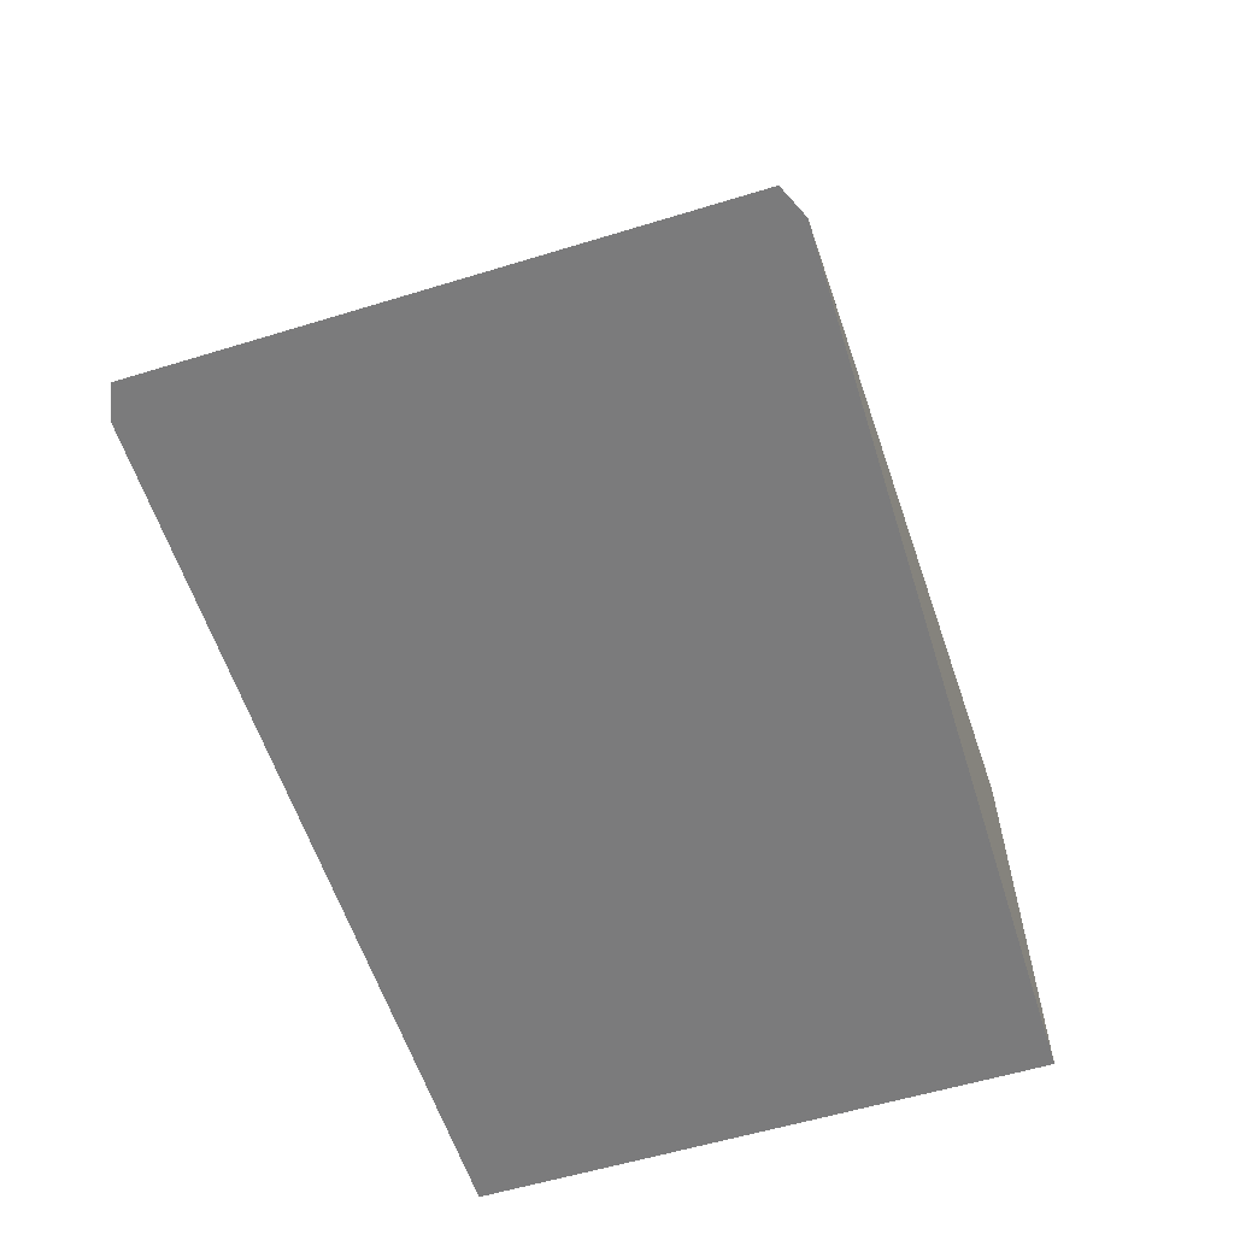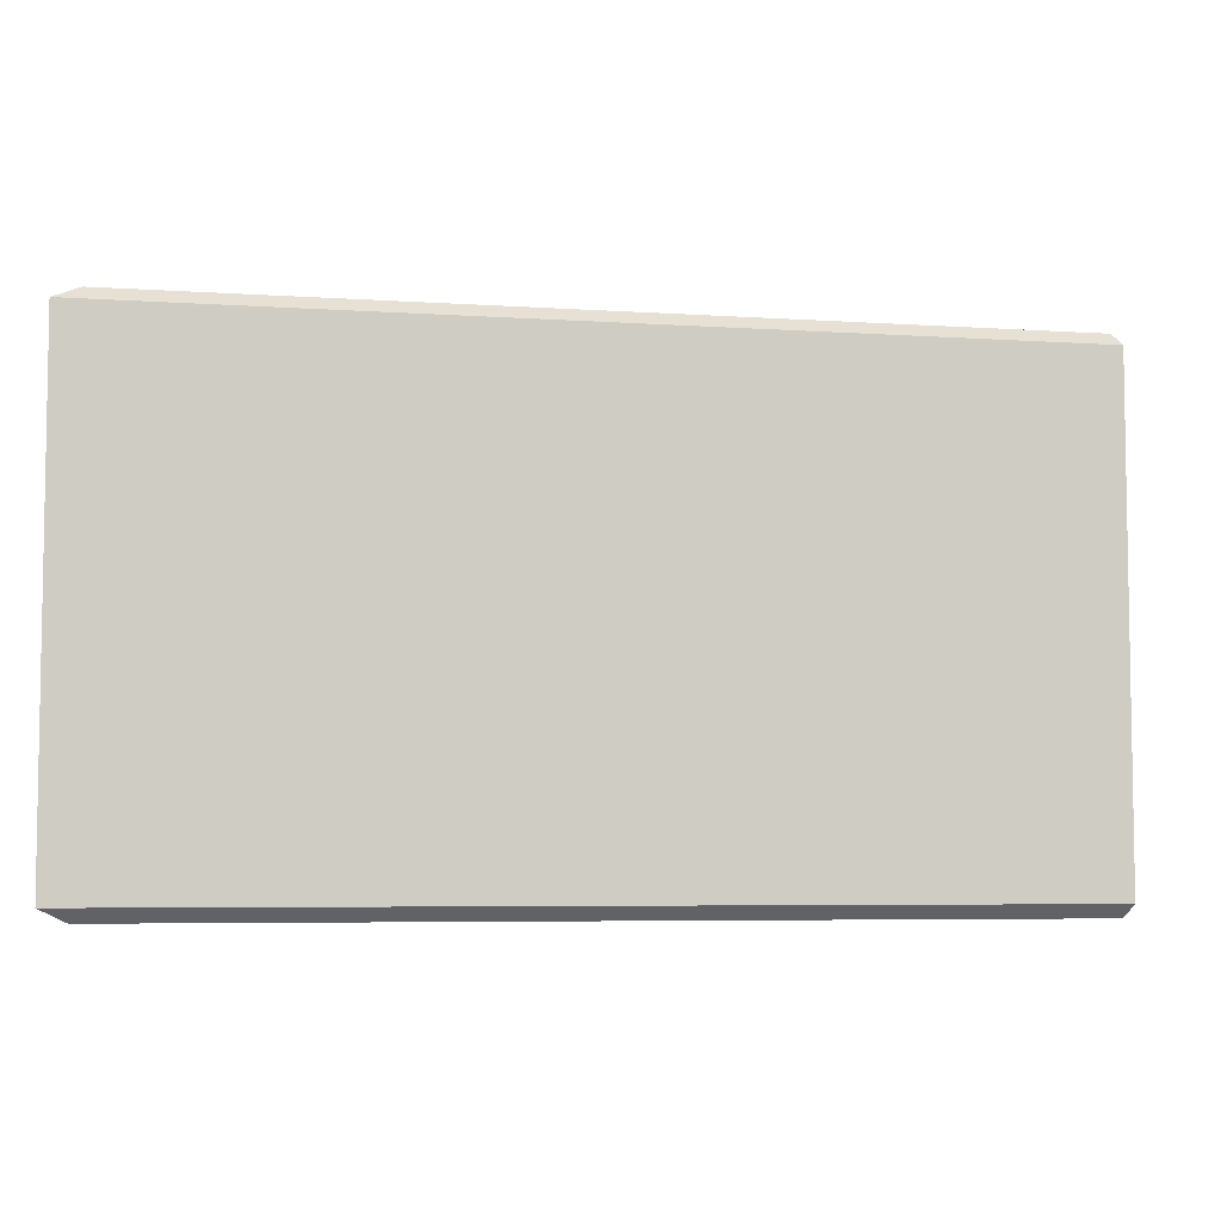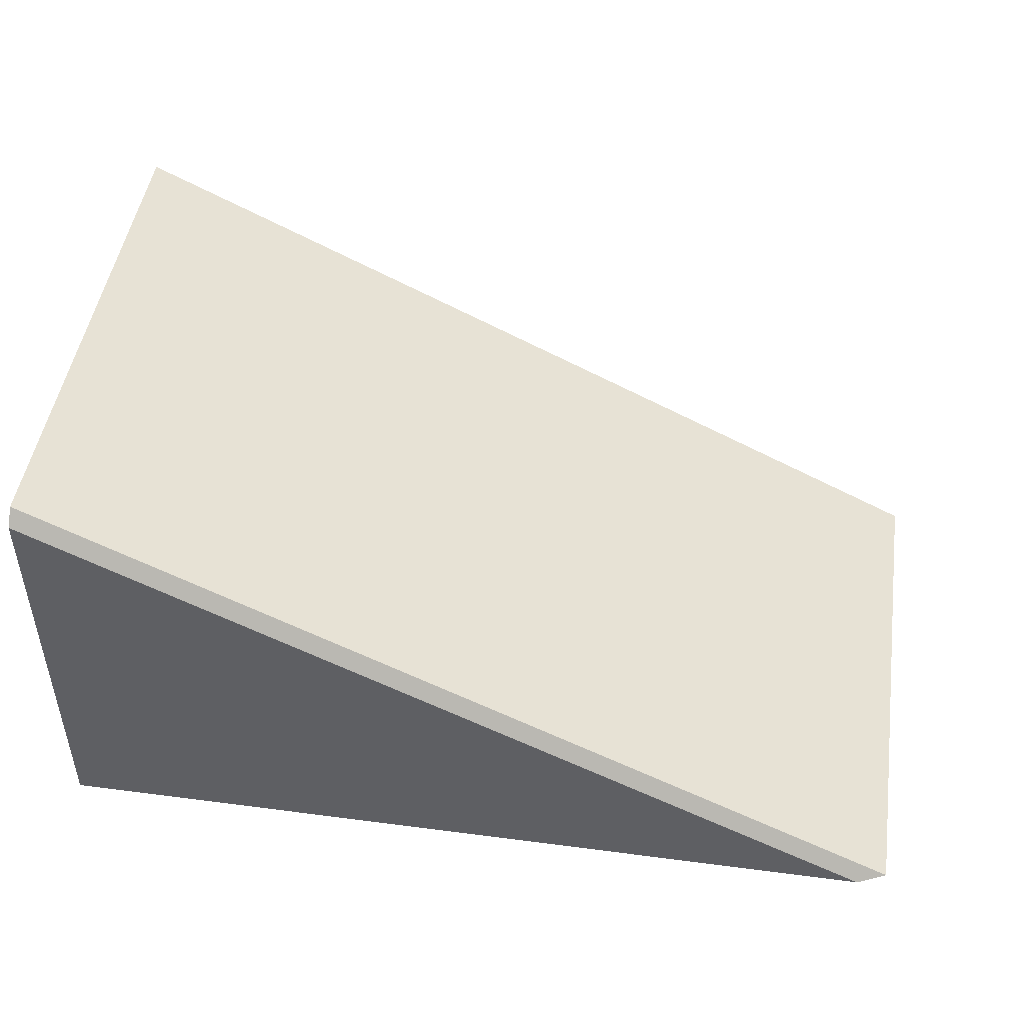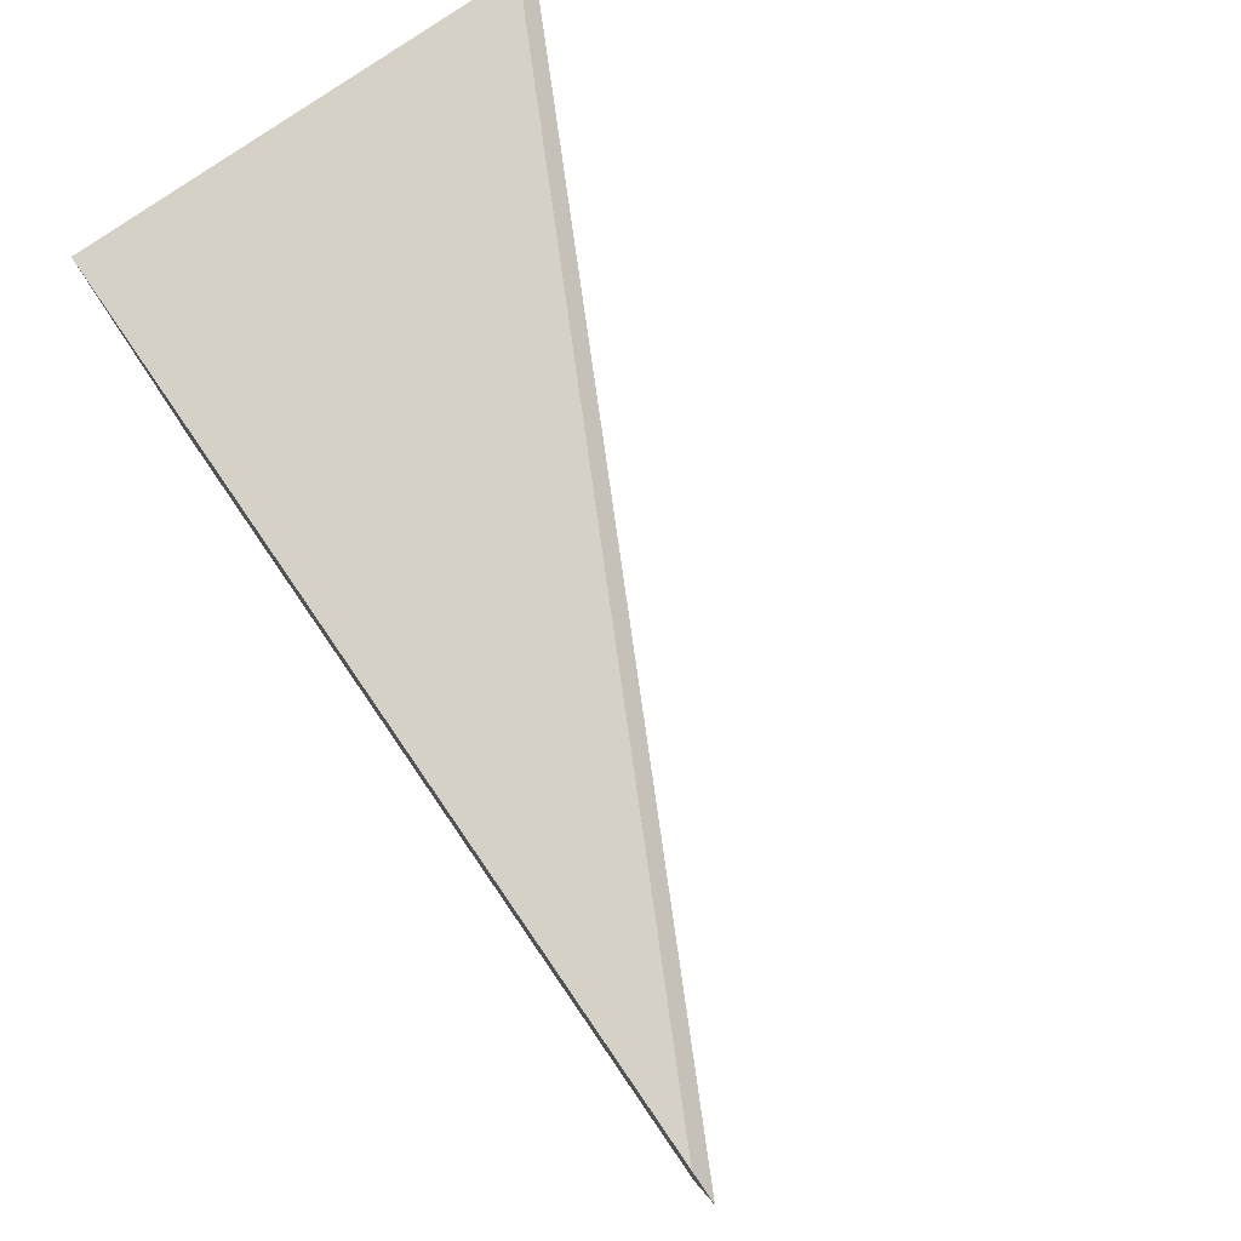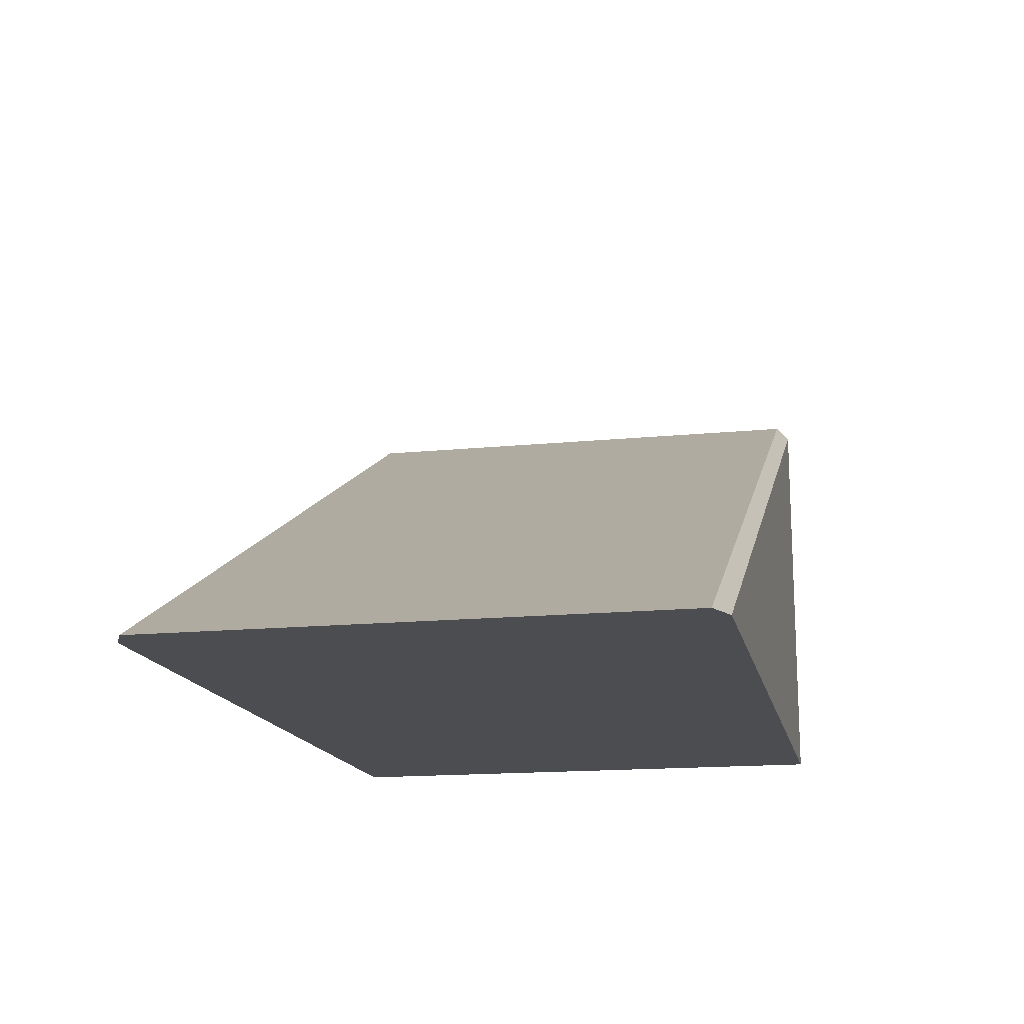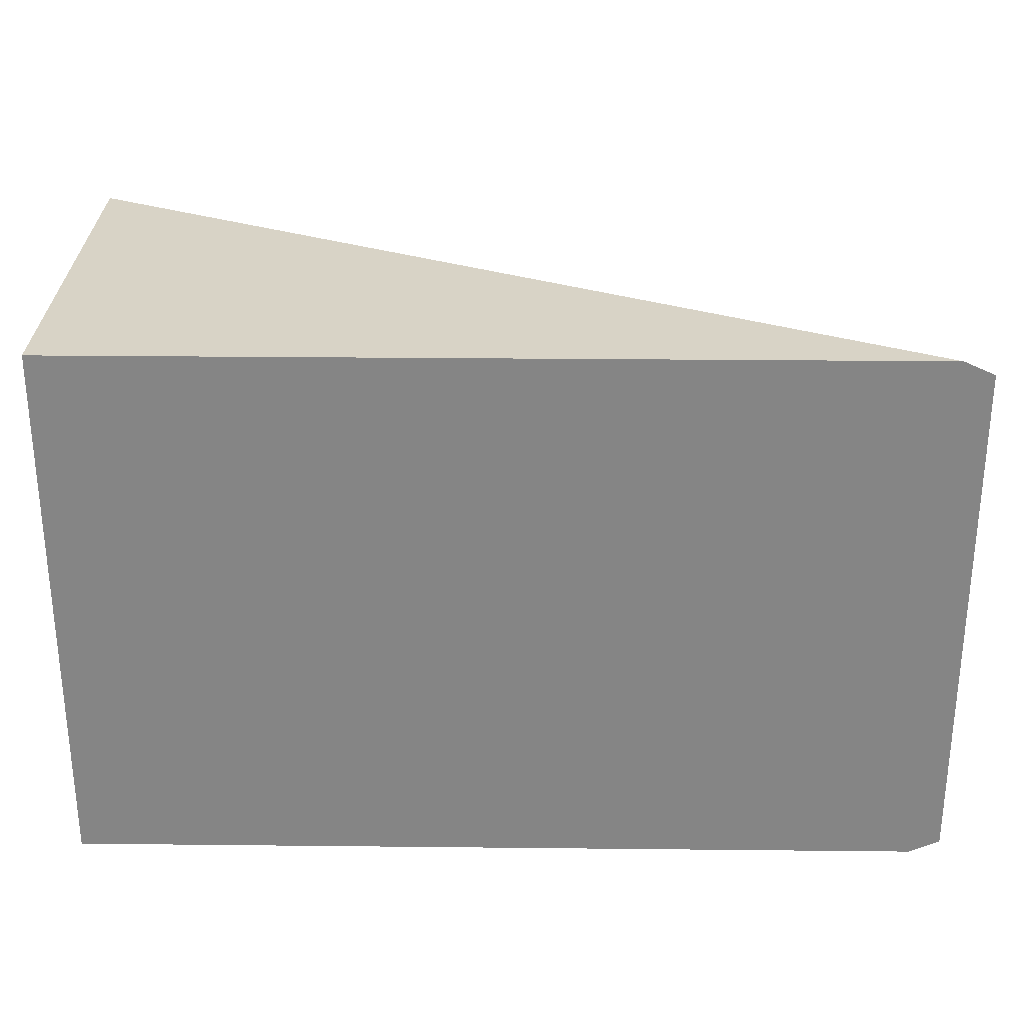
<metadata>
{"format":"obj","ext":"obj","renderer":"f3d","projection":"perspective","resolution":1024,"background":"white","views":[{"elev":-58.5,"azim":107.5,"up":"+Y"},{"elev":-5.8,"azim":141.9,"up":"+Z"},{"elev":47.6,"azim":8.4,"up":"+Y"},{"elev":79.2,"azim":55.4,"up":"+Z"},{"elev":-15.8,"azim":101.8,"up":"+Y"},{"elev":28.1,"azim":0.9,"up":"+Z"}]}
</metadata>
<code>
o Ramp
v -1.336 0.000614 1
v -1.336 0.000614 -1
v -1.336 1.546 1
v -1.336 1.601 0.9507
v -1.336 1.601 -0.9507
v -1.336 1.546 -1
v 1.876 0.000614 0.9507
v 1.766 0.000614 1
v 1.766 0.000614 -1
v 1.876 0.000614 -0.9507
f 10 5 4 7
f 2 9 10 7 8 1
f 1 3 4 5 6 2
f 2 6 9
f 7 4 3 8
f 5 10 9 6
f 8 3 1

</code>
